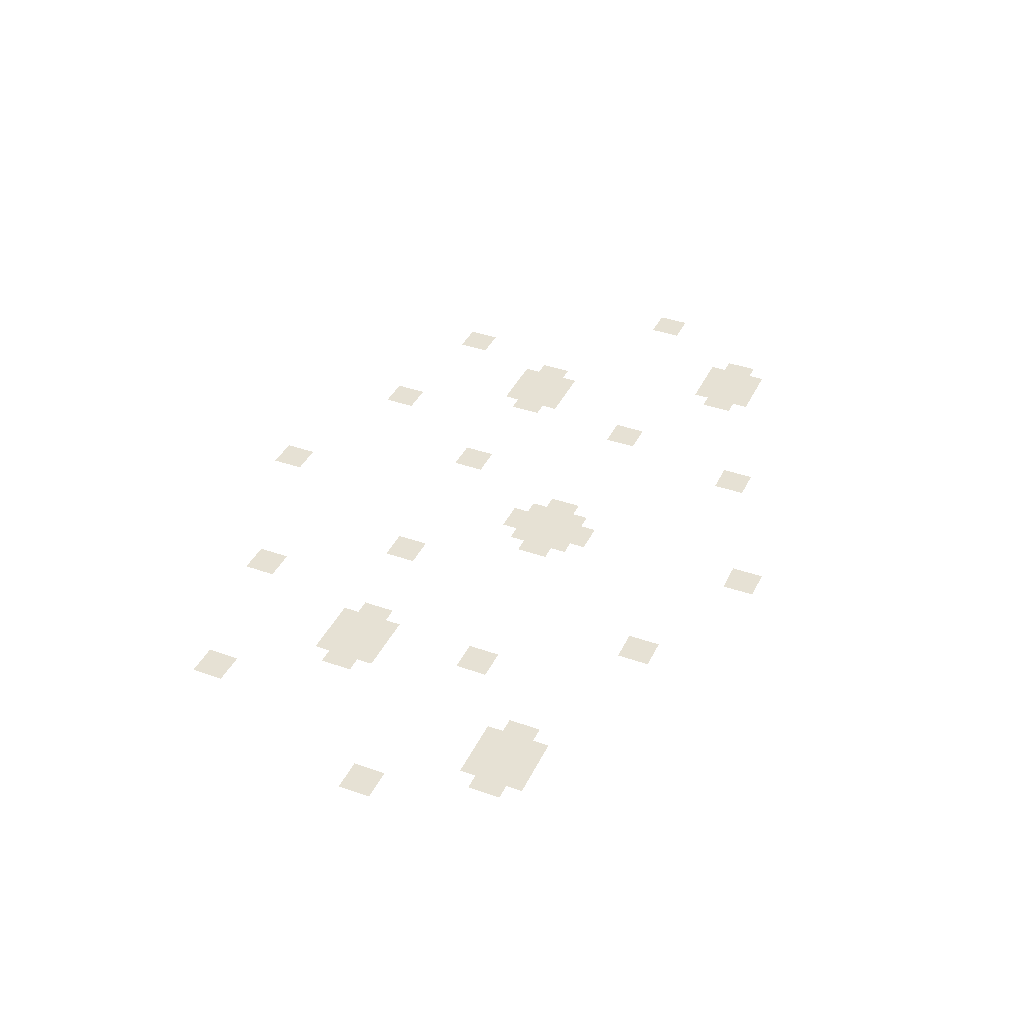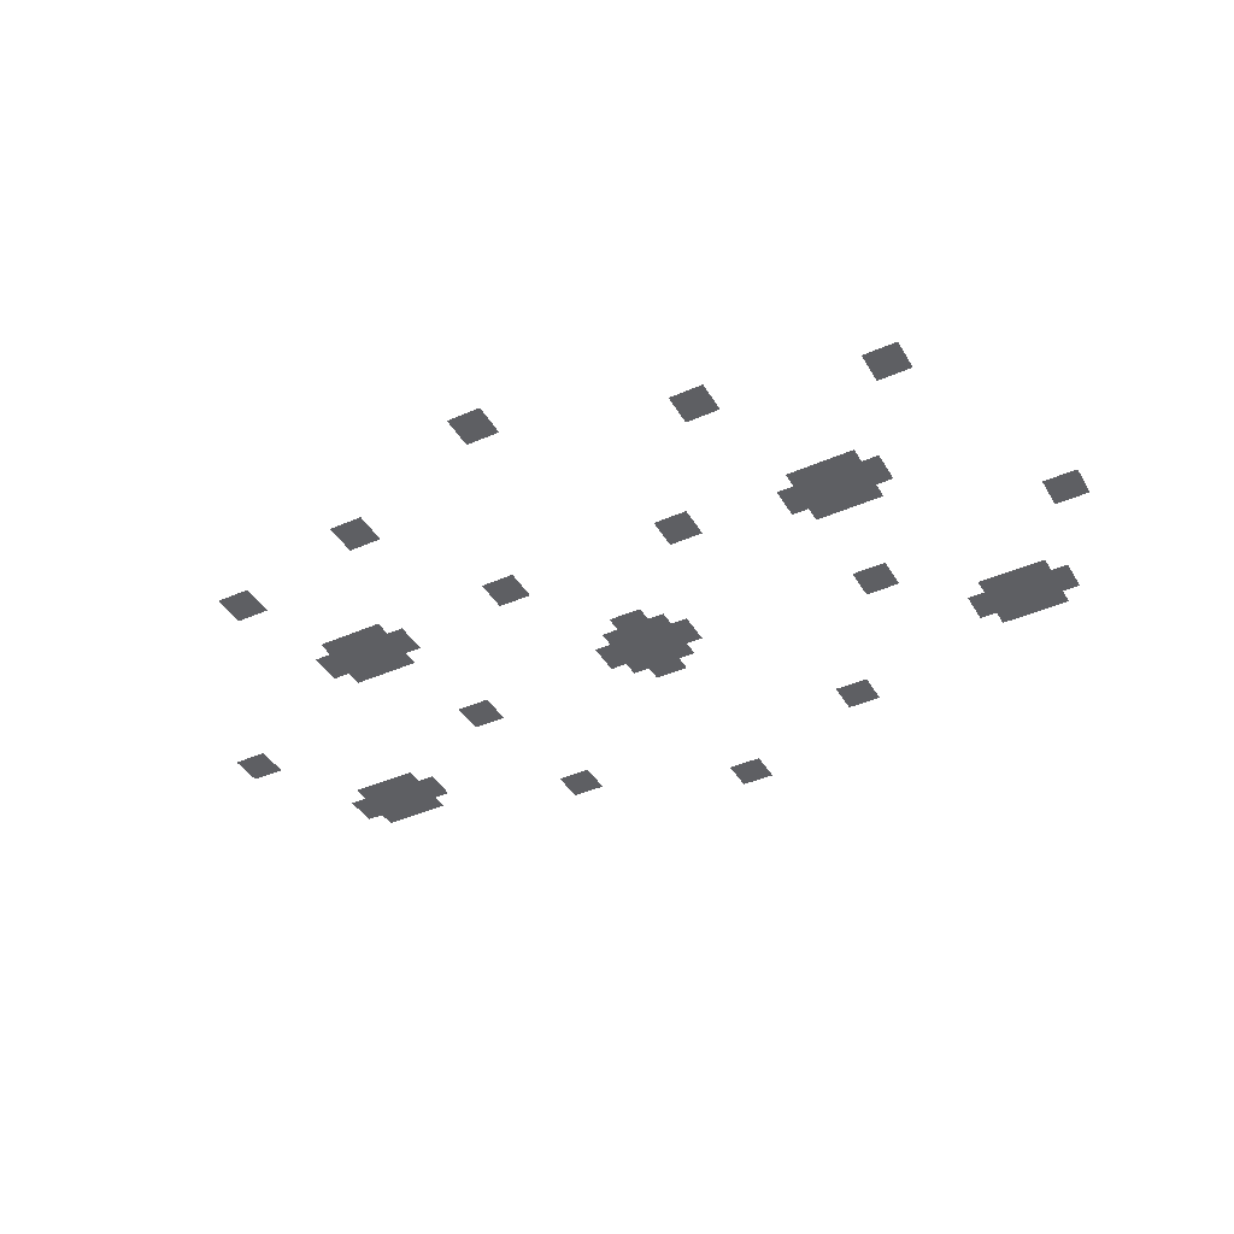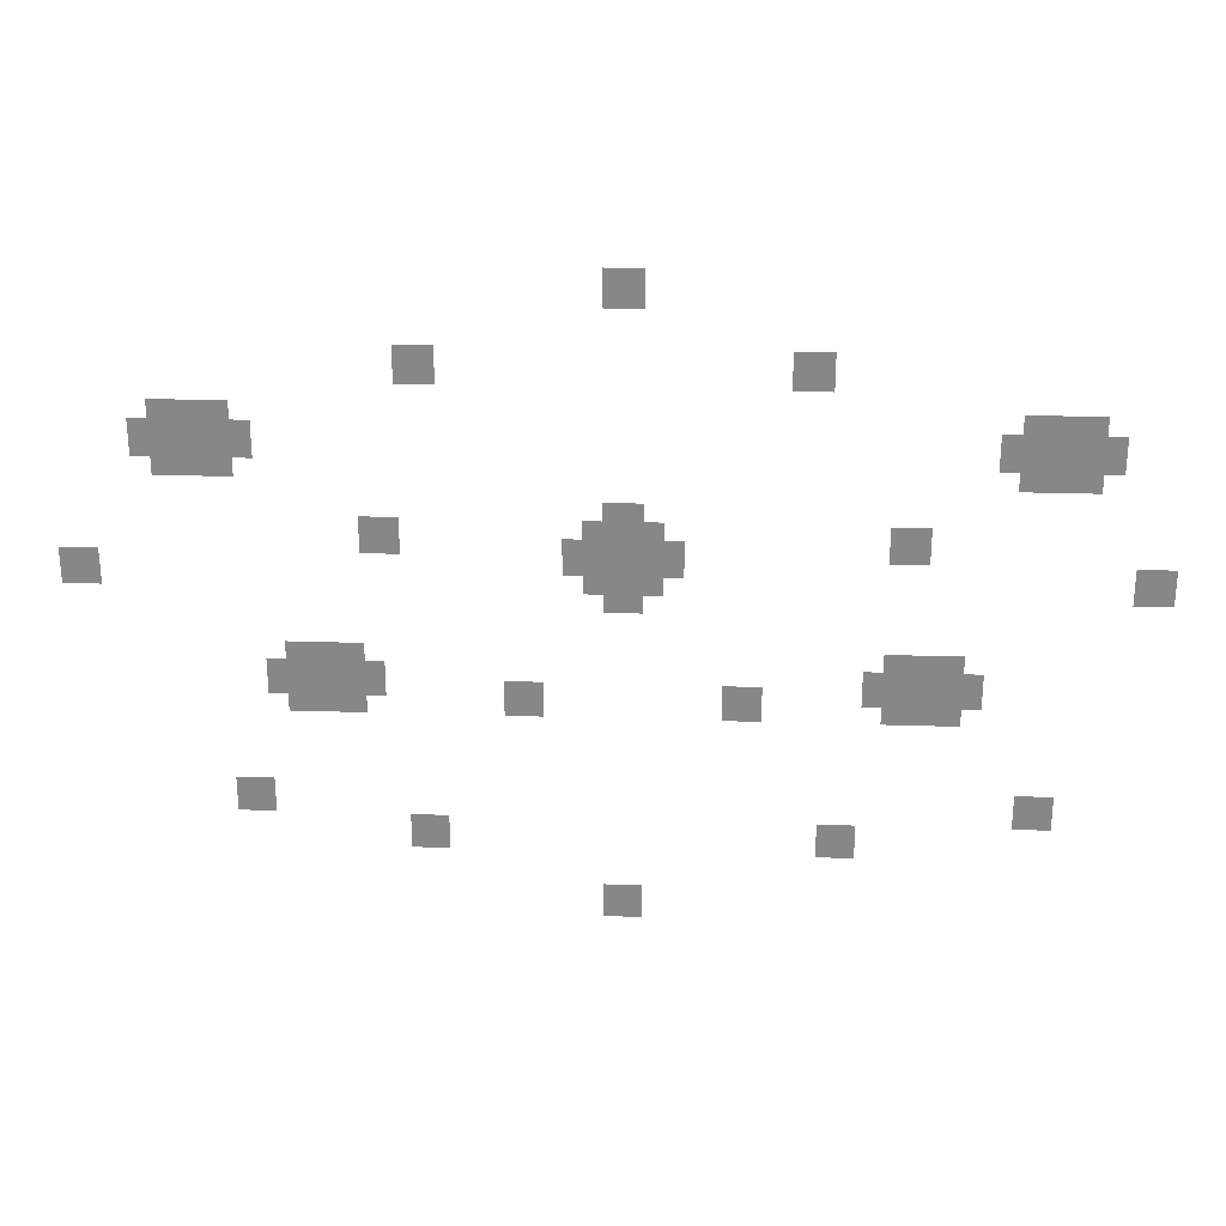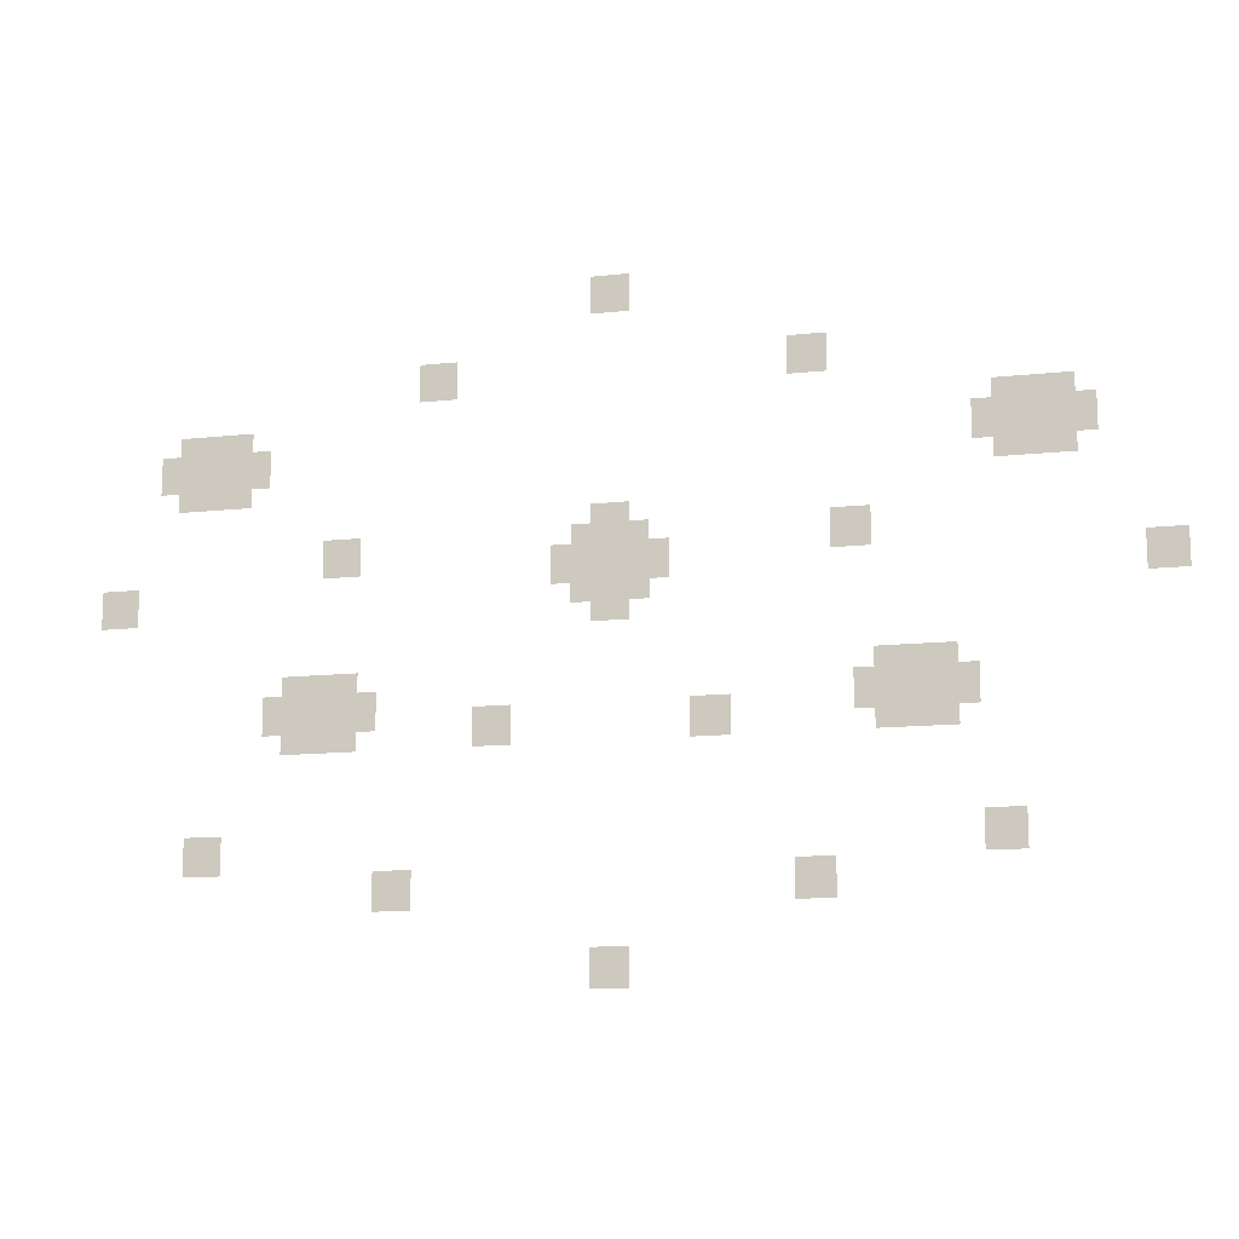
<metadata>
{"format":"obj","ext":"obj","renderer":"f3d","projection":"perspective","resolution":1024,"background":"white","views":[{"elev":39.1,"azim":113.8,"up":"+Z"},{"elev":-41.1,"azim":28.1,"up":"+Z"},{"elev":27.2,"azim":2.8,"up":"+Y"},{"elev":-13.5,"azim":-166.3,"up":"+Y"}]}
</metadata>
<code>
v -232 -168 0
v -240 -168 0
v -240 -160 0
v -232 -160 0
v -240 -168 0
v -248 -168 0
v -248 -160 0
v -240 -160 0
v -232 -176 0
v -240 -176 0
v -240 -168 0
v -232 -168 0
v -240 -176 0
v -248 -176 0
v -248 -168 0
v -240 -168 0
v -160 -200 0
v -168 -200 0
v -168 -192 0
v -160 -192 0
v -168 -200 0
v -176 -200 0
v -176 -192 0
v -168 -192 0
v -312 -200 0
v -320 -200 0
v -320 -192 0
v -312 -192 0
v -320 -200 0
v -328 -200 0
v -328 -192 0
v -320 -192 0
v -160 -208 0
v -168 -208 0
v -168 -200 0
v -160 -200 0
v -168 -208 0
v -176 -208 0
v -176 -200 0
v -168 -200 0
v -312 -208 0
v -320 -208 0
v -320 -200 0
v -312 -200 0
v -320 -208 0
v -328 -208 0
v -328 -200 0
v -320 -200 0
v -56 -224 0
v -64 -224 0
v -64 -216 0
v -56 -216 0
v -64 -224 0
v -72 -224 0
v -72 -216 0
v -64 -216 0
v -72 -224 0
v -80 -224 0
v -80 -216 0
v -72 -216 0
v -80 -224 0
v -88 -224 0
v -88 -216 0
v -80 -216 0
v -392 -224 0
v -400 -224 0
v -400 -216 0
v -392 -216 0
v -400 -224 0
v -408 -224 0
v -408 -216 0
v -400 -216 0
v -408 -224 0
v -416 -224 0
v -416 -216 0
v -408 -216 0
v -416 -224 0
v -424 -224 0
v -424 -216 0
v -416 -216 0
v -48 -232 0
v -56 -232 0
v -56 -224 0
v -48 -224 0
v -56 -232 0
v -64 -232 0
v -64 -224 0
v -56 -224 0
v -64 -232 0
v -72 -232 0
v -72 -224 0
v -64 -224 0
v -72 -232 0
v -80 -232 0
v -80 -224 0
v -72 -224 0
v -80 -232 0
v -88 -232 0
v -88 -224 0
v -80 -224 0
v -88 -232 0
v -96 -232 0
v -96 -224 0
v -88 -224 0
v -384 -232 0
v -392 -232 0
v -392 -224 0
v -384 -224 0
v -392 -232 0
v -400 -232 0
v -400 -224 0
v -392 -224 0
v -400 -232 0
v -408 -232 0
v -408 -224 0
v -400 -224 0
v -408 -232 0
v -416 -232 0
v -416 -224 0
v -408 -224 0
v -416 -232 0
v -424 -232 0
v -424 -224 0
v -416 -224 0
v -424 -232 0
v -432 -232 0
v -432 -224 0
v -424 -224 0
v -48 -240 0
v -56 -240 0
v -56 -232 0
v -48 -232 0
v -56 -240 0
v -64 -240 0
v -64 -232 0
v -56 -232 0
v -64 -240 0
v -72 -240 0
v -72 -232 0
v -64 -232 0
v -72 -240 0
v -80 -240 0
v -80 -232 0
v -72 -232 0
v -80 -240 0
v -88 -240 0
v -88 -232 0
v -80 -232 0
v -88 -240 0
v -96 -240 0
v -96 -232 0
v -88 -232 0
v -384 -240 0
v -392 -240 0
v -392 -232 0
v -384 -232 0
v -392 -240 0
v -400 -240 0
v -400 -232 0
v -392 -232 0
v -400 -240 0
v -408 -240 0
v -408 -232 0
v -400 -232 0
v -408 -240 0
v -416 -240 0
v -416 -232 0
v -408 -232 0
v -416 -240 0
v -424 -240 0
v -424 -232 0
v -416 -232 0
v -424 -240 0
v -432 -240 0
v -432 -232 0
v -424 -232 0
v -56 -248 0
v -64 -248 0
v -64 -240 0
v -56 -240 0
v -64 -248 0
v -72 -248 0
v -72 -240 0
v -64 -240 0
v -72 -248 0
v -80 -248 0
v -80 -240 0
v -72 -240 0
v -80 -248 0
v -88 -248 0
v -88 -240 0
v -80 -240 0
v -392 -248 0
v -400 -248 0
v -400 -240 0
v -392 -240 0
v -400 -248 0
v -408 -248 0
v -408 -240 0
v -400 -240 0
v -408 -248 0
v -416 -248 0
v -416 -240 0
v -408 -240 0
v -416 -248 0
v -424 -248 0
v -424 -240 0
v -416 -240 0
v -232 -264 0
v -240 -264 0
v -240 -256 0
v -232 -256 0
v -240 -264 0
v -248 -264 0
v -248 -256 0
v -240 -256 0
v -120 -272 0
v -128 -272 0
v -128 -264 0
v -120 -264 0
v -128 -272 0
v -136 -272 0
v -136 -264 0
v -128 -264 0
v -224 -272 0
v -232 -272 0
v -232 -264 0
v -224 -264 0
v -232 -272 0
v -240 -272 0
v -240 -264 0
v -232 -264 0
v -240 -272 0
v -248 -272 0
v -248 -264 0
v -240 -264 0
v -248 -272 0
v -256 -272 0
v -256 -264 0
v -248 -264 0
v -328 -272 0
v -336 -272 0
v -336 -264 0
v -328 -264 0
v -336 -272 0
v -344 -272 0
v -344 -264 0
v -336 -264 0
v -120 -280 0
v -128 -280 0
v -128 -272 0
v -120 -272 0
v -128 -280 0
v -136 -280 0
v -136 -272 0
v -128 -272 0
v -216 -280 0
v -224 -280 0
v -224 -272 0
v -216 -272 0
v -224 -280 0
v -232 -280 0
v -232 -272 0
v -224 -272 0
v -232 -280 0
v -240 -280 0
v -240 -272 0
v -232 -272 0
v -240 -280 0
v -248 -280 0
v -248 -272 0
v -240 -272 0
v -248 -280 0
v -256 -280 0
v -256 -272 0
v -248 -272 0
v -256 -280 0
v -264 -280 0
v -264 -272 0
v -256 -272 0
v -328 -280 0
v -336 -280 0
v -336 -272 0
v -328 -272 0
v -336 -280 0
v -344 -280 0
v -344 -272 0
v -336 -272 0
v -24 -288 0
v -32 -288 0
v -32 -280 0
v -24 -280 0
v -32 -288 0
v -40 -288 0
v -40 -280 0
v -32 -280 0
v -216 -288 0
v -224 -288 0
v -224 -280 0
v -216 -280 0
v -224 -288 0
v -232 -288 0
v -232 -280 0
v -224 -280 0
v -232 -288 0
v -240 -288 0
v -240 -280 0
v -232 -280 0
v -240 -288 0
v -248 -288 0
v -248 -280 0
v -240 -280 0
v -248 -288 0
v -256 -288 0
v -256 -280 0
v -248 -280 0
v -256 -288 0
v -264 -288 0
v -264 -280 0
v -256 -280 0
v -448 -288 0
v -456 -288 0
v -456 -280 0
v -448 -280 0
v -456 -288 0
v -464 -288 0
v -464 -280 0
v -456 -280 0
v -24 -296 0
v -32 -296 0
v -32 -288 0
v -24 -288 0
v -32 -296 0
v -40 -296 0
v -40 -288 0
v -32 -288 0
v -224 -296 0
v -232 -296 0
v -232 -288 0
v -224 -288 0
v -232 -296 0
v -240 -296 0
v -240 -288 0
v -232 -288 0
v -240 -296 0
v -248 -296 0
v -248 -288 0
v -240 -288 0
v -248 -296 0
v -256 -296 0
v -256 -288 0
v -248 -288 0
v -448 -296 0
v -456 -296 0
v -456 -288 0
v -448 -288 0
v -456 -296 0
v -464 -296 0
v -464 -288 0
v -456 -288 0
v -232 -304 0
v -240 -304 0
v -240 -296 0
v -232 -296 0
v -240 -304 0
v -248 -304 0
v -248 -296 0
v -240 -296 0
v -104 -328 0
v -112 -328 0
v -112 -320 0
v -104 -320 0
v -112 -328 0
v -120 -328 0
v -120 -320 0
v -112 -320 0
v -120 -328 0
v -128 -328 0
v -128 -320 0
v -120 -320 0
v -128 -328 0
v -136 -328 0
v -136 -320 0
v -128 -320 0
v -344 -328 0
v -352 -328 0
v -352 -320 0
v -344 -320 0
v -352 -328 0
v -360 -328 0
v -360 -320 0
v -352 -320 0
v -360 -328 0
v -368 -328 0
v -368 -320 0
v -360 -320 0
v -368 -328 0
v -376 -328 0
v -376 -320 0
v -368 -320 0
v -96 -336 0
v -104 -336 0
v -104 -328 0
v -96 -328 0
v -104 -336 0
v -112 -336 0
v -112 -328 0
v -104 -328 0
v -112 -336 0
v -120 -336 0
v -120 -328 0
v -112 -328 0
v -120 -336 0
v -128 -336 0
v -128 -328 0
v -120 -328 0
v -128 -336 0
v -136 -336 0
v -136 -328 0
v -128 -328 0
v -136 -336 0
v -144 -336 0
v -144 -328 0
v -136 -328 0
v -336 -336 0
v -344 -336 0
v -344 -328 0
v -336 -328 0
v -344 -336 0
v -352 -336 0
v -352 -328 0
v -344 -328 0
v -352 -336 0
v -360 -336 0
v -360 -328 0
v -352 -328 0
v -360 -336 0
v -368 -336 0
v -368 -328 0
v -360 -328 0
v -368 -336 0
v -376 -336 0
v -376 -328 0
v -368 -328 0
v -376 -336 0
v -384 -336 0
v -384 -328 0
v -376 -328 0
v -96 -344 0
v -104 -344 0
v -104 -336 0
v -96 -336 0
v -104 -344 0
v -112 -344 0
v -112 -336 0
v -104 -336 0
v -112 -344 0
v -120 -344 0
v -120 -336 0
v -112 -336 0
v -120 -344 0
v -128 -344 0
v -128 -336 0
v -120 -336 0
v -128 -344 0
v -136 -344 0
v -136 -336 0
v -128 -336 0
v -136 -344 0
v -144 -344 0
v -144 -336 0
v -136 -336 0
v -184 -344 0
v -192 -344 0
v -192 -336 0
v -184 -336 0
v -192 -344 0
v -200 -344 0
v -200 -336 0
v -192 -336 0
v -272 -344 0
v -280 -344 0
v -280 -336 0
v -272 -336 0
v -280 -344 0
v -288 -344 0
v -288 -336 0
v -280 -336 0
v -336 -344 0
v -344 -344 0
v -344 -336 0
v -336 -336 0
v -344 -344 0
v -352 -344 0
v -352 -336 0
v -344 -336 0
v -352 -344 0
v -360 -344 0
v -360 -336 0
v -352 -336 0
v -360 -344 0
v -368 -344 0
v -368 -336 0
v -360 -336 0
v -368 -344 0
v -376 -344 0
v -376 -336 0
v -368 -336 0
v -376 -344 0
v -384 -344 0
v -384 -336 0
v -376 -336 0
v -104 -352 0
v -112 -352 0
v -112 -344 0
v -104 -344 0
v -112 -352 0
v -120 -352 0
v -120 -344 0
v -112 -344 0
v -120 -352 0
v -128 -352 0
v -128 -344 0
v -120 -344 0
v -128 -352 0
v -136 -352 0
v -136 -344 0
v -128 -344 0
v -184 -352 0
v -192 -352 0
v -192 -344 0
v -184 -344 0
v -192 -352 0
v -200 -352 0
v -200 -344 0
v -192 -344 0
v -272 -352 0
v -280 -352 0
v -280 -344 0
v -272 -344 0
v -280 -352 0
v -288 -352 0
v -288 -344 0
v -280 -344 0
v -344 -352 0
v -352 -352 0
v -352 -344 0
v -344 -344 0
v -352 -352 0
v -360 -352 0
v -360 -344 0
v -352 -344 0
v -360 -352 0
v -368 -352 0
v -368 -344 0
v -360 -344 0
v -368 -352 0
v -376 -352 0
v -376 -344 0
v -368 -344 0
v -64 -392 0
v -72 -392 0
v -72 -384 0
v -64 -384 0
v -72 -392 0
v -80 -392 0
v -80 -384 0
v -72 -384 0
v -384 -392 0
v -392 -392 0
v -392 -384 0
v -384 -384 0
v -392 -392 0
v -400 -392 0
v -400 -384 0
v -392 -384 0
v -64 -400 0
v -72 -400 0
v -72 -392 0
v -64 -392 0
v -72 -400 0
v -80 -400 0
v -80 -392 0
v -72 -392 0
v -384 -400 0
v -392 -400 0
v -392 -392 0
v -384 -392 0
v -392 -400 0
v -400 -400 0
v -400 -392 0
v -392 -392 0
v -144 -408 0
v -152 -408 0
v -152 -400 0
v -144 -400 0
v -152 -408 0
v -160 -408 0
v -160 -400 0
v -152 -400 0
v -312 -408 0
v -320 -408 0
v -320 -400 0
v -312 -400 0
v -320 -408 0
v -328 -408 0
v -328 -400 0
v -320 -400 0
v -144 -416 0
v -152 -416 0
v -152 -408 0
v -144 -408 0
v -152 -416 0
v -160 -416 0
v -160 -408 0
v -152 -408 0
v -312 -416 0
v -320 -416 0
v -320 -408 0
v -312 -408 0
v -320 -416 0
v -328 -416 0
v -328 -408 0
v -320 -408 0
v -232 -440 0
v -240 -440 0
v -240 -432 0
v -232 -432 0
v -240 -440 0
v -248 -440 0
v -248 -432 0
v -240 -432 0
v -232 -448 0
v -240 -448 0
v -240 -440 0
v -232 -440 0
v -240 -448 0
v -248 -448 0
v -248 -440 0
v -240 -440 0
g 1_3_23_mesh_0001
f 1 2 3 4
f 5 6 7 8
f 9 10 11 12
f 13 14 15 16
f 17 18 19 20
f 21 22 23 24
f 25 26 27 28
f 29 30 31 32
f 33 34 35 36
f 37 38 39 40
f 41 42 43 44
f 45 46 47 48
f 49 50 51 52
f 53 54 55 56
f 57 58 59 60
f 61 62 63 64
f 65 66 67 68
f 69 70 71 72
f 73 74 75 76
f 77 78 79 80
f 81 82 83 84
f 85 86 87 88
f 89 90 91 92
f 93 94 95 96
f 97 98 99 100
f 101 102 103 104
f 105 106 107 108
f 109 110 111 112
f 113 114 115 116
f 117 118 119 120
f 121 122 123 124
f 125 126 127 128
f 129 130 131 132
f 133 134 135 136
f 137 138 139 140
f 141 142 143 144
f 145 146 147 148
f 149 150 151 152
f 153 154 155 156
f 157 158 159 160
f 161 162 163 164
f 165 166 167 168
f 169 170 171 172
f 173 174 175 176
f 177 178 179 180
f 181 182 183 184
f 185 186 187 188
f 189 190 191 192
f 193 194 195 196
f 197 198 199 200
f 201 202 203 204
f 205 206 207 208
f 209 210 211 212
f 213 214 215 216
f 217 218 219 220
f 221 222 223 224
f 225 226 227 228
f 229 230 231 232
f 233 234 235 236
f 237 238 239 240
f 241 242 243 244
f 245 246 247 248
f 249 250 251 252
f 253 254 255 256
f 257 258 259 260
f 261 262 263 264
f 265 266 267 268
f 269 270 271 272
f 273 274 275 276
f 277 278 279 280
f 281 282 283 284
f 285 286 287 288
f 289 290 291 292
f 293 294 295 296
f 297 298 299 300
f 301 302 303 304
f 305 306 307 308
f 309 310 311 312
f 313 314 315 316
f 317 318 319 320
f 321 322 323 324
f 325 326 327 328
f 329 330 331 332
f 333 334 335 336
f 337 338 339 340
f 341 342 343 344
f 345 346 347 348
f 349 350 351 352
f 353 354 355 356
f 357 358 359 360
f 361 362 363 364
f 365 366 367 368
f 369 370 371 372
f 373 374 375 376
f 377 378 379 380
f 381 382 383 384
f 385 386 387 388
f 389 390 391 392
f 393 394 395 396
f 397 398 399 400
f 401 402 403 404
f 405 406 407 408
f 409 410 411 412
f 413 414 415 416
f 417 418 419 420
f 421 422 423 424
f 425 426 427 428
f 429 430 431 432
f 433 434 435 436
f 437 438 439 440
f 441 442 443 444
f 445 446 447 448
f 449 450 451 452
f 453 454 455 456
f 457 458 459 460
f 461 462 463 464
f 465 466 467 468
f 469 470 471 472
f 473 474 475 476
f 477 478 479 480
f 481 482 483 484
f 485 486 487 488
f 489 490 491 492
f 493 494 495 496
f 497 498 499 500
f 501 502 503 504
f 505 506 507 508
f 509 510 511 512
f 513 514 515 516
f 517 518 519 520
f 521 522 523 524
f 525 526 527 528
f 529 530 531 532
f 533 534 535 536
f 537 538 539 540
f 541 542 543 544
f 545 546 547 548
f 549 550 551 552
f 553 554 555 556
f 557 558 559 560
f 561 562 563 564
f 565 566 567 568
f 569 570 571 572
f 573 574 575 576
f 577 578 579 580
f 581 582 583 584
f 585 586 587 588
f 589 590 591 592
f 593 594 595 596
f 597 598 599 600
f 601 602 603 604
f 605 606 607 608
f 609 610 611 612
f 613 614 615 616
f 617 618 619 620
f 621 622 623 624
f 625 626 627 628
f 629 630 631 632
f 633 634 635 636
f 637 638 639 640

</code>
